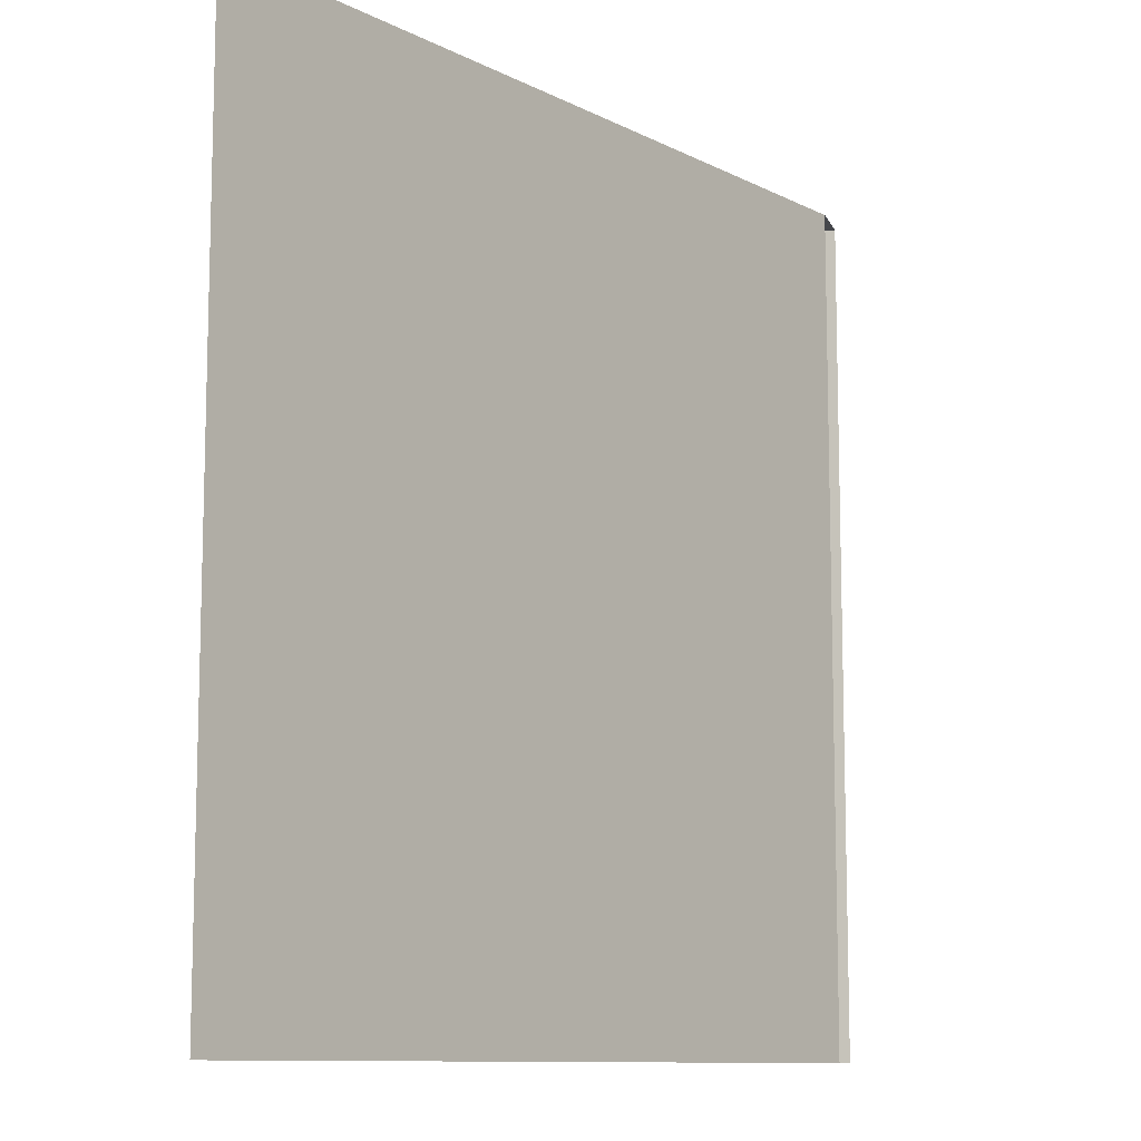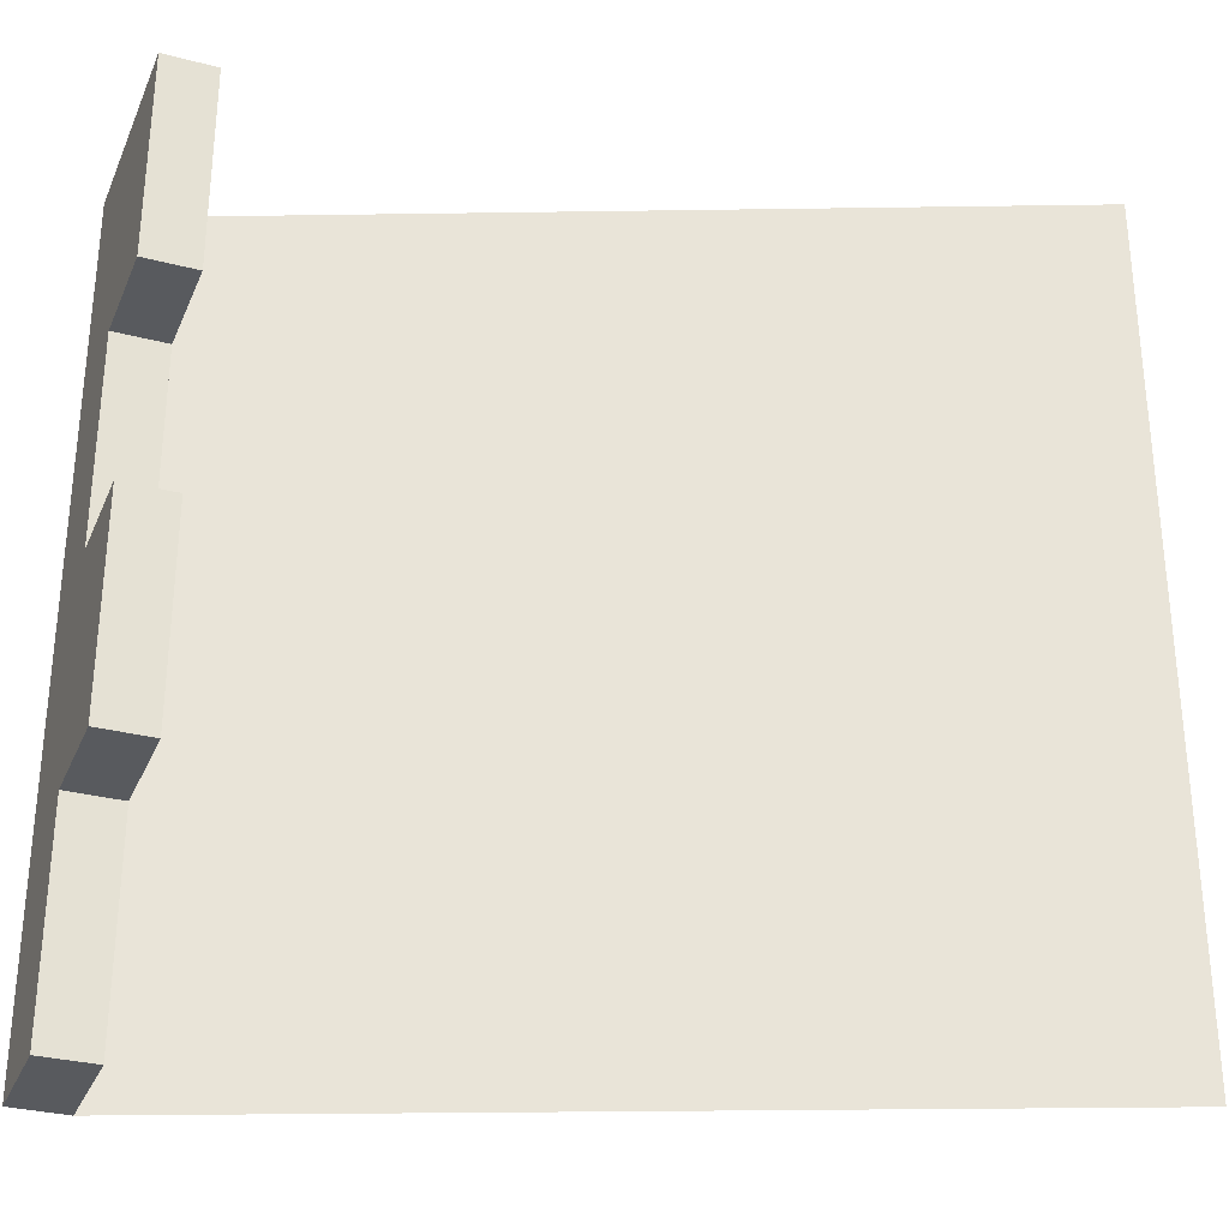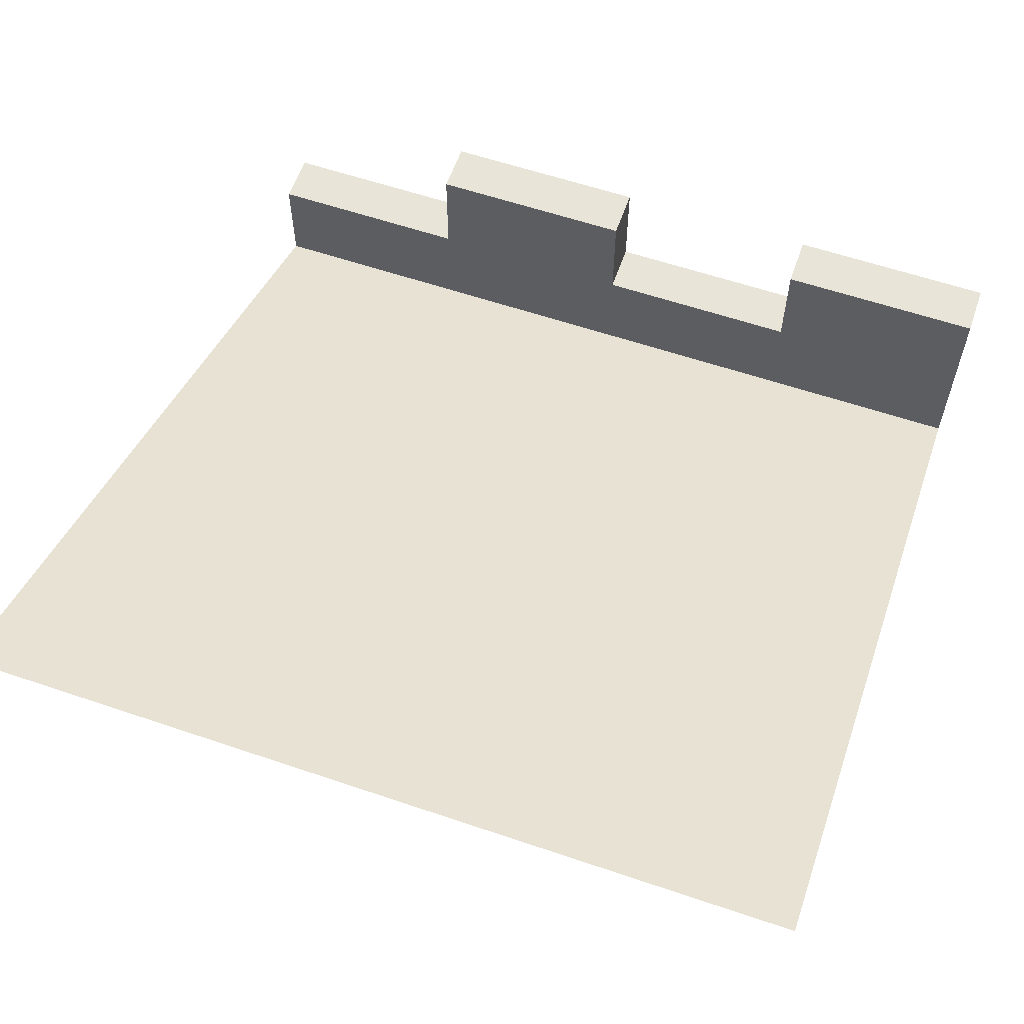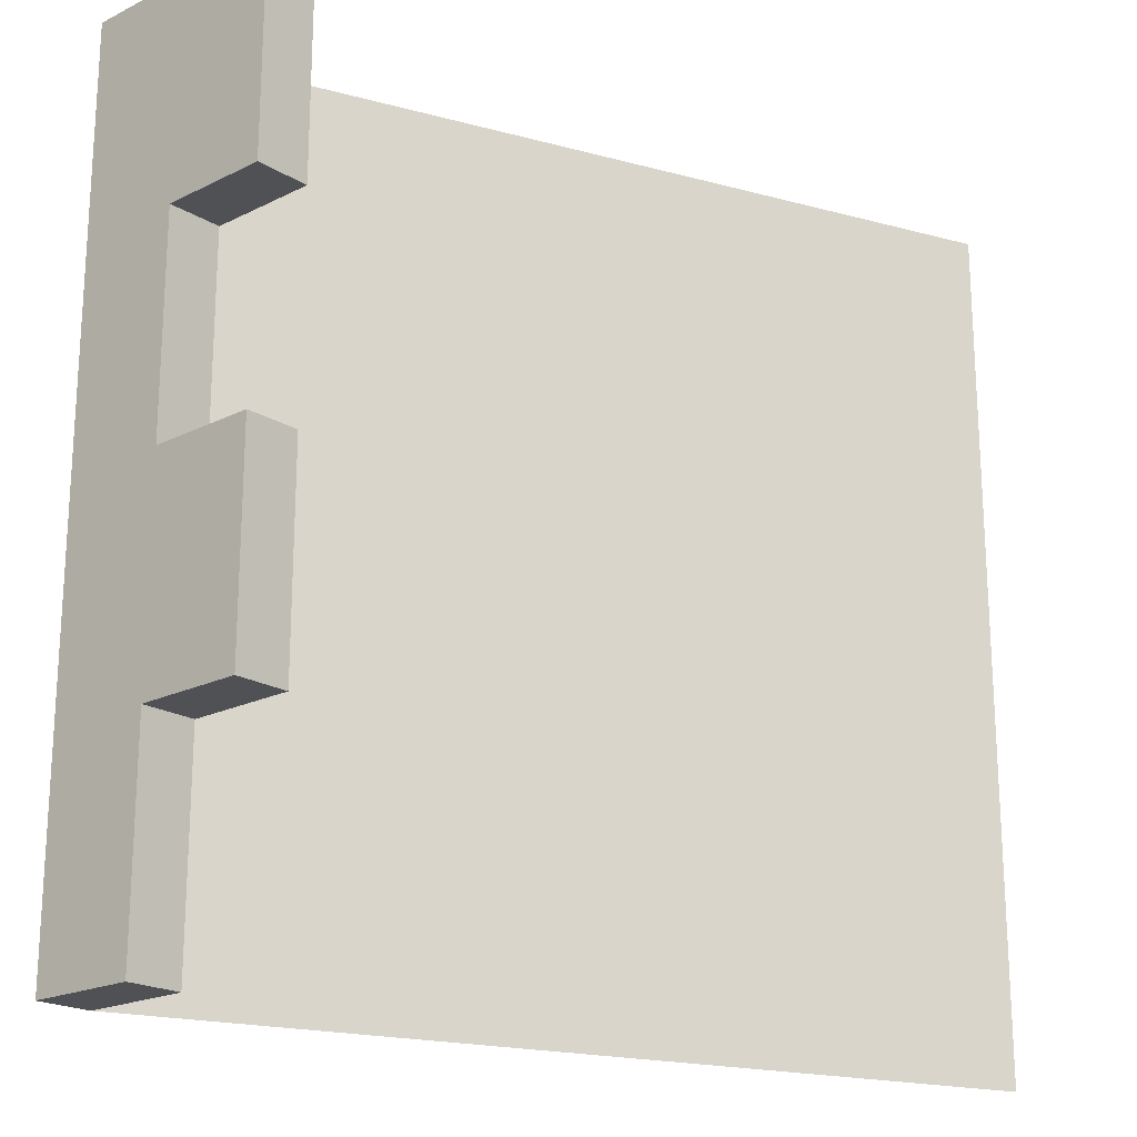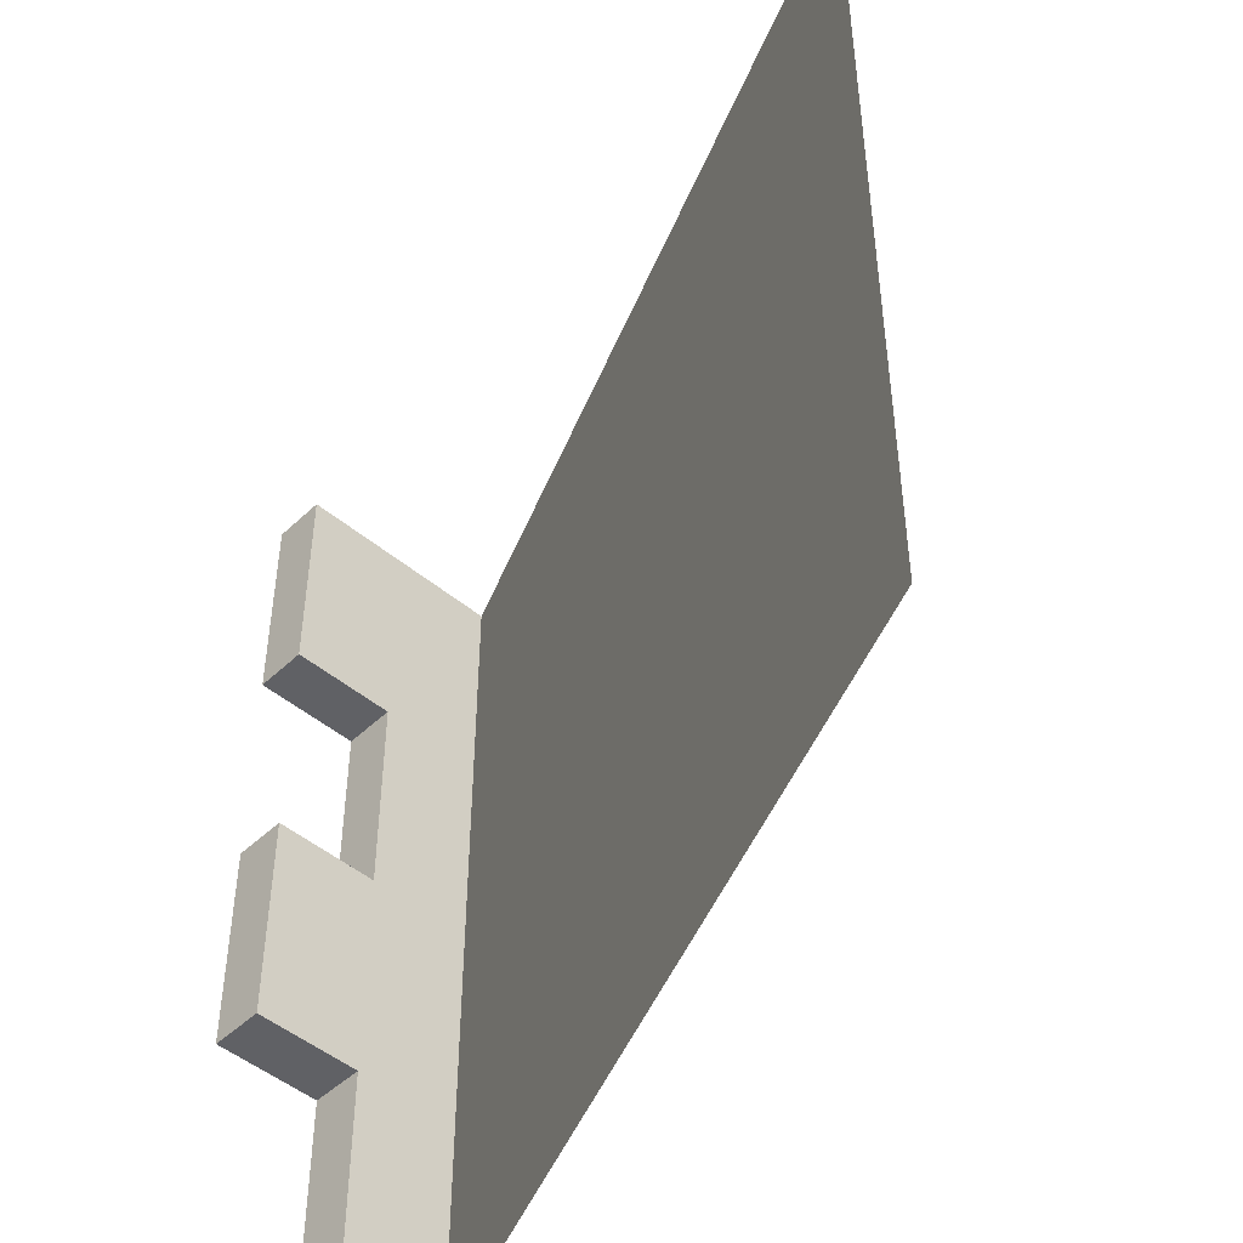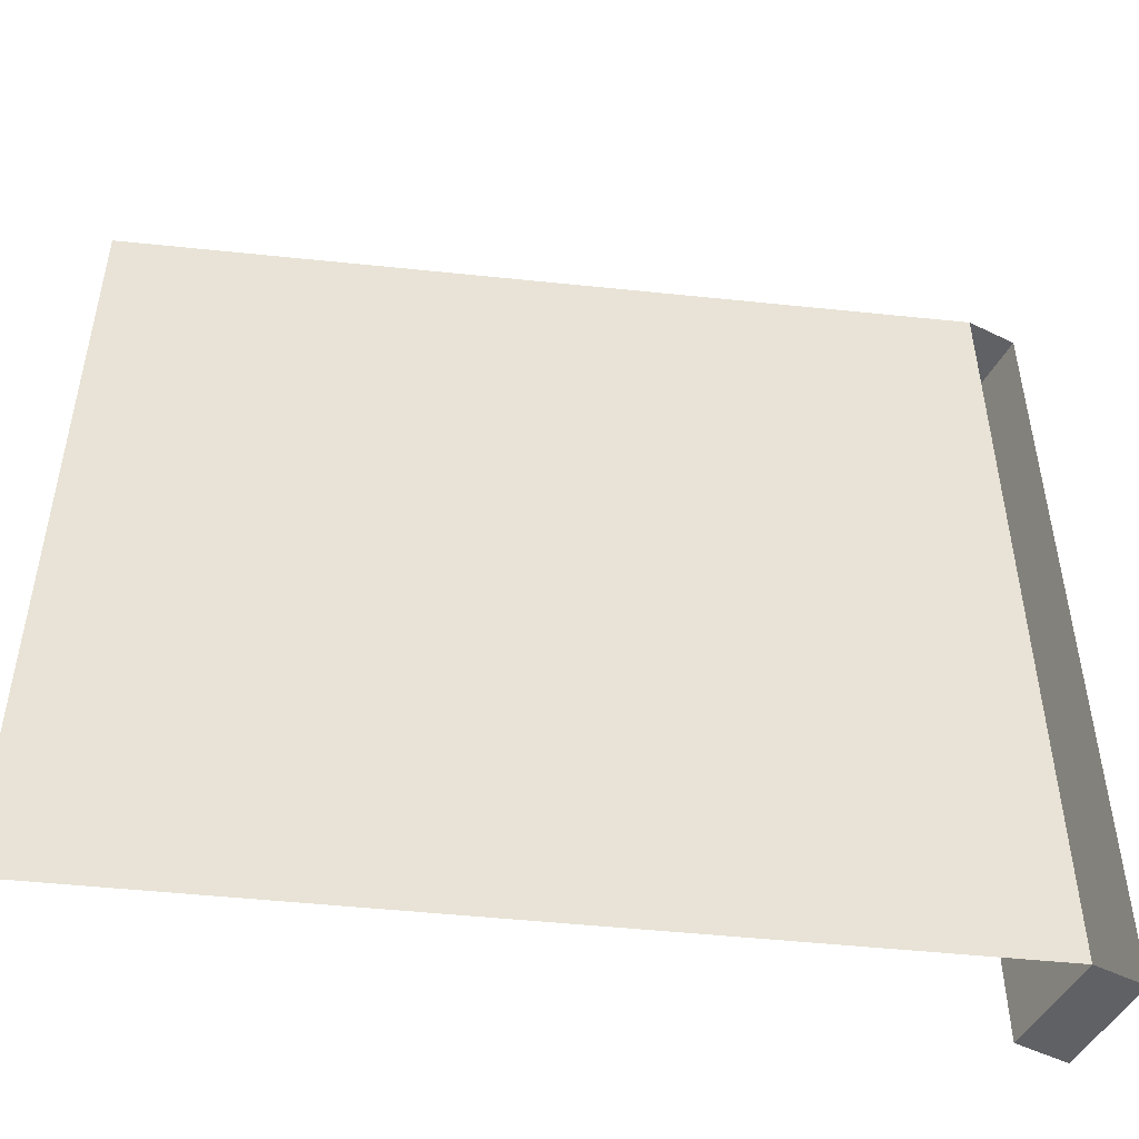
<metadata>
{"format":"obj","ext":"obj","renderer":"f3d","projection":"perspective","resolution":1024,"background":"white","views":[{"elev":-10.4,"azim":-73.4,"up":"+Z"},{"elev":-30.8,"azim":159.4,"up":"+Z"},{"elev":59.8,"azim":-70.8,"up":"+Y"},{"elev":-20.2,"azim":132.0,"up":"+Z"},{"elev":-47.7,"azim":-133.4,"up":"+Z"},{"elev":-49.4,"azim":-28.4,"up":"+Z"}]}
</metadata>
<code>
v 0.5 0.125 0.5
v 0.5 0.25 0.5
v 0.5 0.25 0.25
v 0.5 0.125 0.25
v 0.5 0 0.25
v 0.5 0 0.5
v 0.4375 0.125 0.5
v 0.4375 0.25 0.5
v 0.4375 0.25 0.25
v 0.4375 0.125 0.25
v 0.5 0.125 0
v 0.5 0 0
v 0.5 0.25 0
v 0.5 0.25 -0.25
v 0.5 0.125 -0.25
v 0.5 0 -0.25
v 0.5 0.125 -0.5
v 0.5 0 -0.5
v 0.4375 0 0.5
v 0.4375 0 0.25
v 0.4375 0.125 0
v 0.4375 0.25 0
v 0.4375 0.25 -0.25
v 0.4375 0.125 -0.25
v 0.4375 0.125 -0.5
v 0.4375 0 -0.5
v 0.4375 0 0
v 0.4375 0 -0.25
v -0.5 0.375 -0.25
v -0.5 0.375 -0.5
v -0.5 0.375 0.5
v -0.5 0.375 0.25
v -0.5 0.375 0
f 1 2 3
f 1 3 4
f 1 4 5
f 1 5 6
f 1 6 7
f 1 7 8
f 1 8 2
f 2 8 3
f 3 8 9
f 3 9 10
f 3 10 4
f 4 10 11
f 4 11 12
f 4 12 5
f 11 13 14
f 11 14 15
f 11 15 16
f 11 16 12
f 15 17 18
f 15 18 16
f 10 9 8
f 10 8 7
f 10 7 19
f 10 19 20
f 10 20 21
f 10 21 11
f 11 21 22
f 11 22 13
f 13 22 14
f 14 22 23
f 14 23 24
f 14 24 15
f 15 24 17
f 17 24 25
f 17 25 26
f 17 26 18
f 20 27 21
f 21 27 24
f 21 24 22
f 22 24 23
f 27 28 24
f 24 28 25
f 25 28 26
f 26 28 29
f 26 29 30
f 6 19 7
f 20 19 31
f 20 31 32
f 20 32 27
f 27 32 33
f 27 33 28
f 28 33 29

</code>
